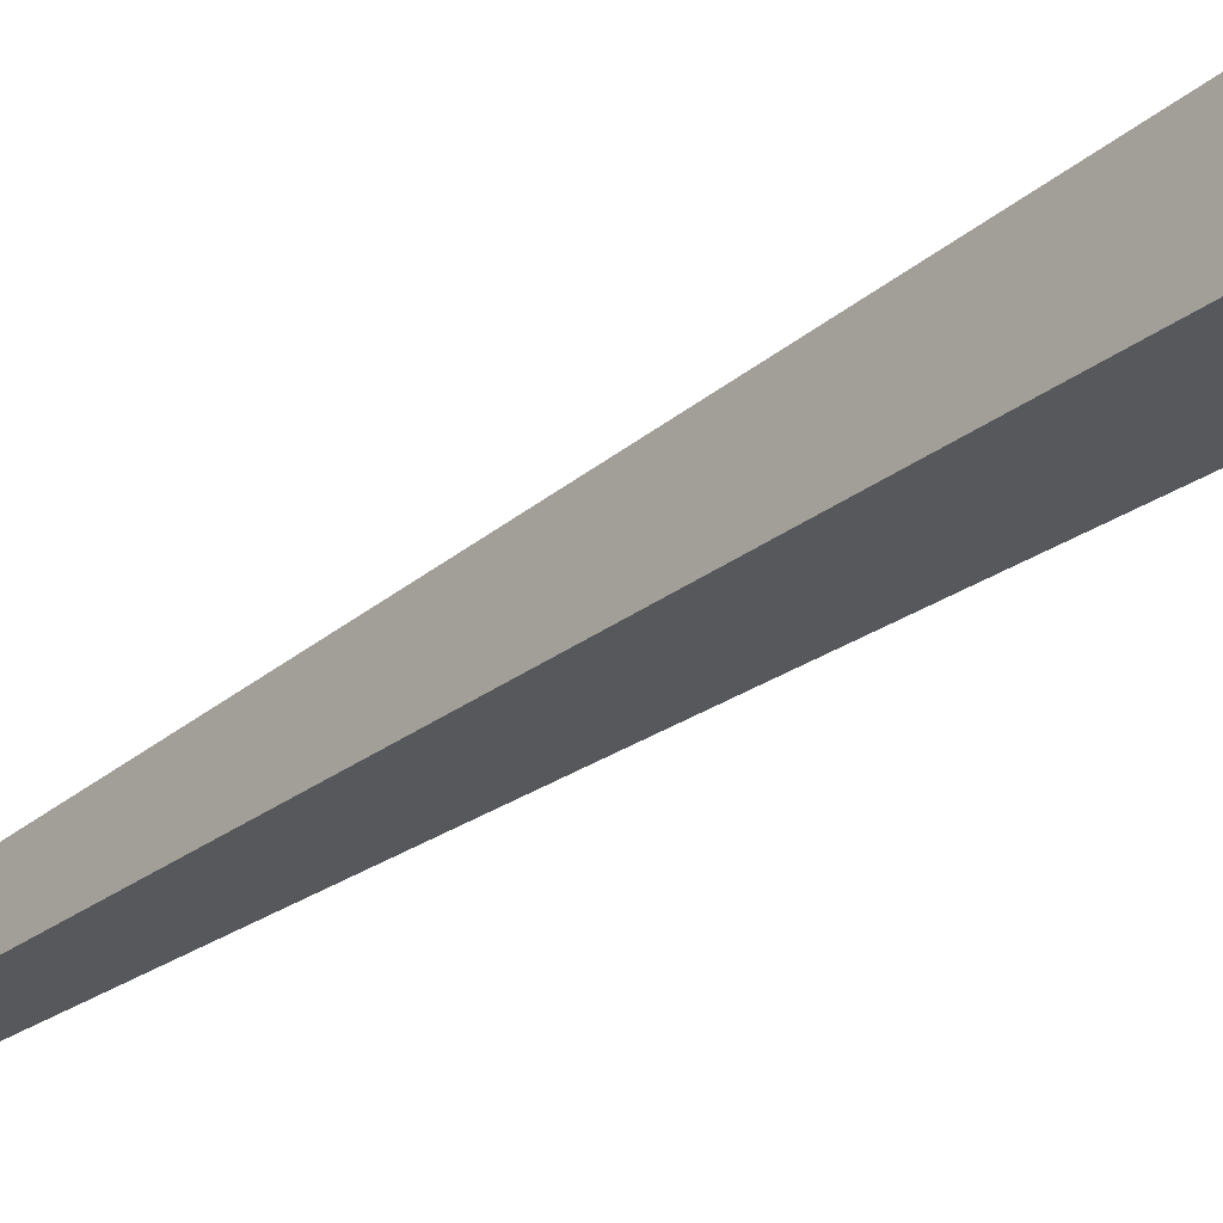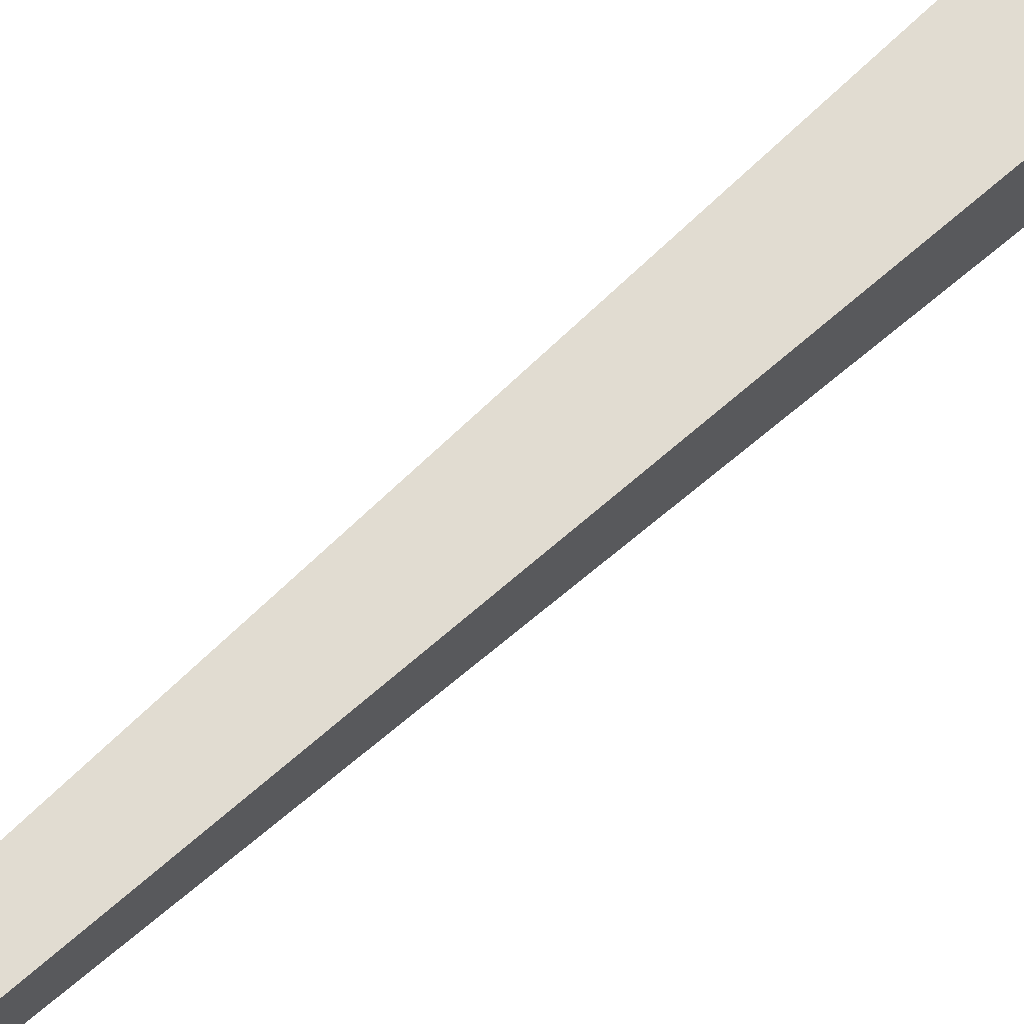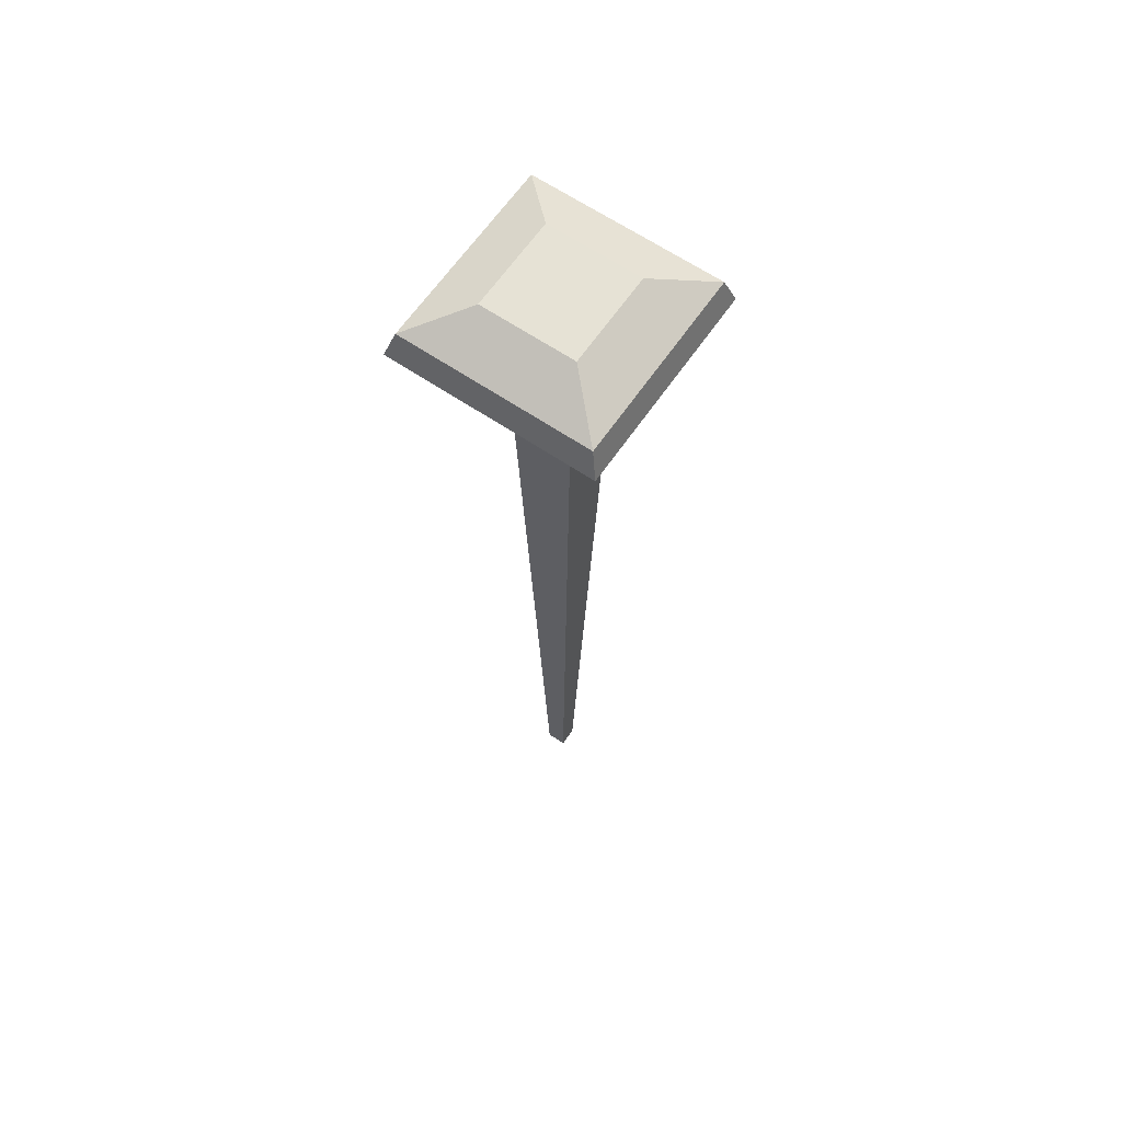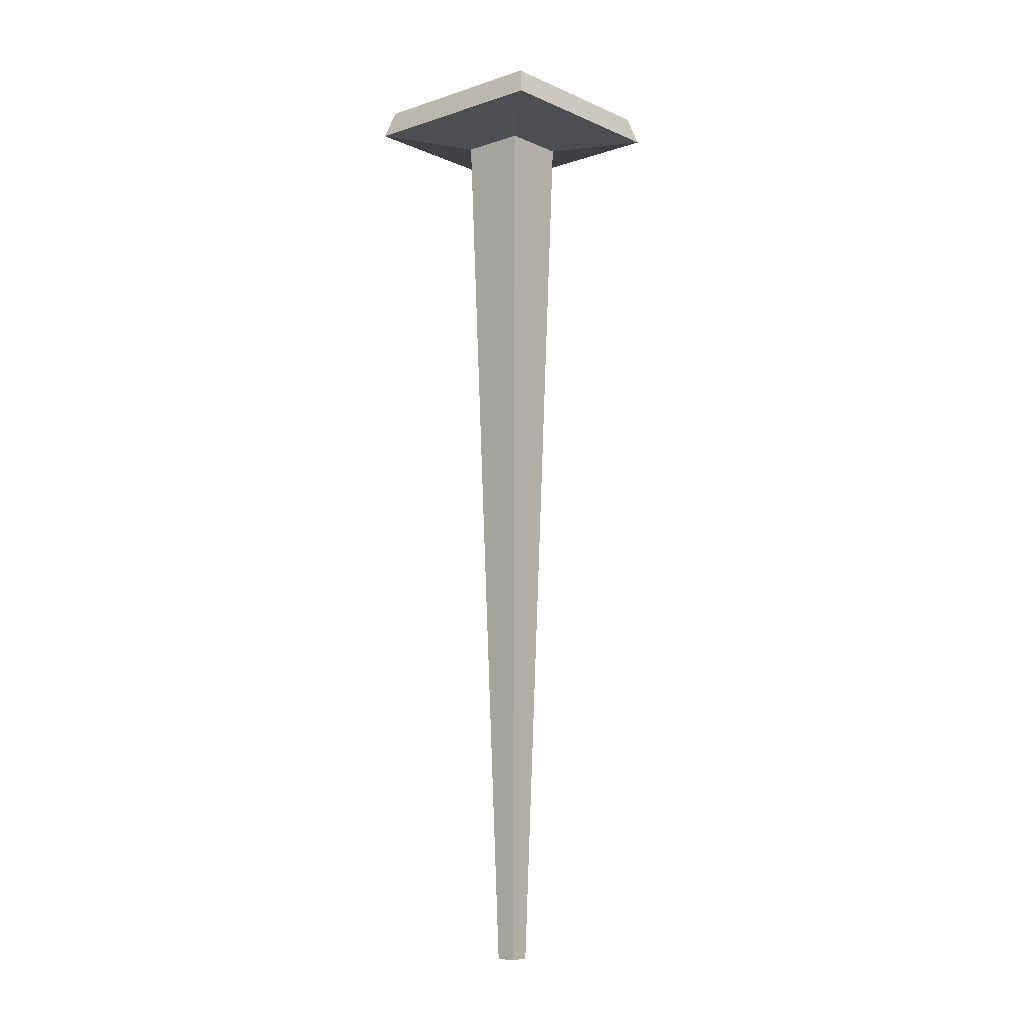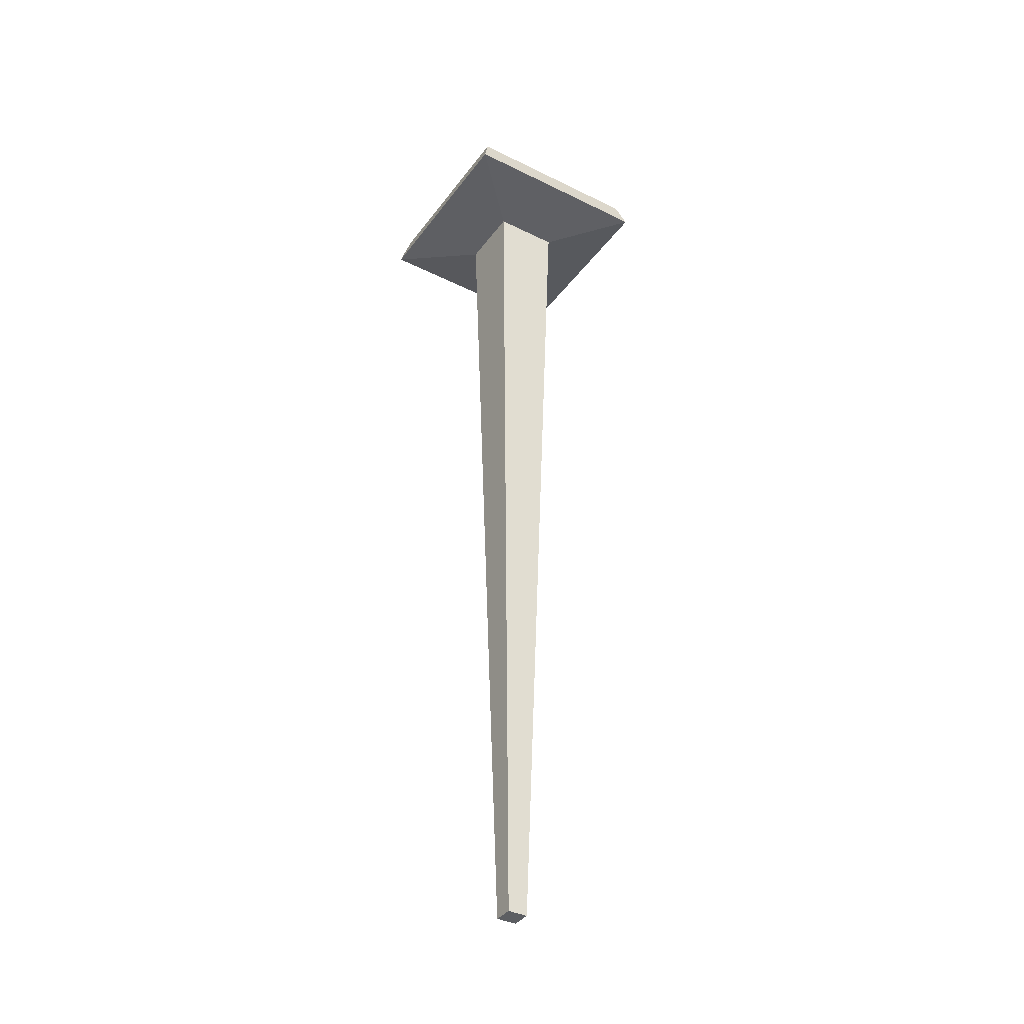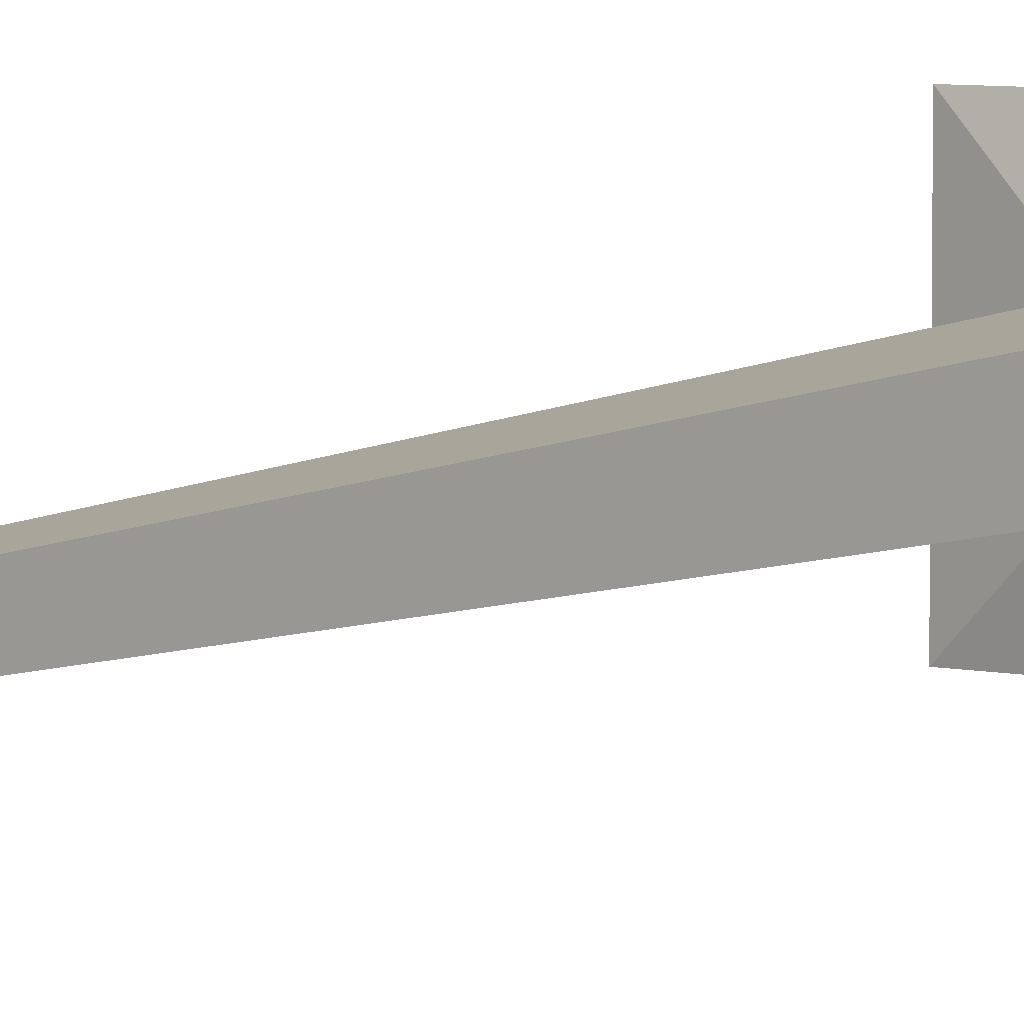
<metadata>
{"format":"obj","ext":"obj","renderer":"f3d","projection":"perspective","resolution":1024,"background":"white","views":[{"elev":-28.9,"azim":138.5,"up":"+Z"},{"elev":67.8,"azim":47.6,"up":"+Z"},{"elev":63.9,"azim":34.4,"up":"+Y"},{"elev":-8.7,"azim":-48.9,"up":"+Y"},{"elev":-37.8,"azim":57.8,"up":"+Y"},{"elev":6.5,"azim":32.7,"up":"+Z"}]}
</metadata>
<code>
v -0.3626 3.504 0.3626
v -0.1102 -6.353 -0.1102
v -0.3626 3.504 -0.3626
v -0.1102 -6.353 0.1102
v -0.3626 3.504 -0.3626
v 0.1102 -6.353 -0.1102
v 0.3626 3.504 -0.3626
v -0.1102 -6.353 -0.1102
v 0.3626 3.504 -0.3626
v 0.1102 -6.353 0.1102
v 0.3626 3.504 0.3626
v 0.1102 -6.353 -0.1102
v 0.3626 3.504 0.3626
v -0.1102 -6.353 0.1102
v -0.3626 3.504 0.3626
v 0.1102 -6.353 0.1102
v -0.1102 -6.353 0.1102
v 0.1102 -6.353 -0.1102
v -0.1102 -6.353 -0.1102
v 0.1102 -6.353 0.1102
v -0.3626 3.504 0.3626
v 1.122 3.649 1.122
v 0.3626 3.504 0.3626
v -1.122 3.649 1.122
v -1.122 3.649 1.122
v 1.033 3.946 1.033
v 1.122 3.649 1.122
v -1.033 3.946 1.033
v 0.3626 3.504 -0.3626
v -1.122 3.649 -1.122
v -0.3626 3.504 -0.3626
v 1.122 3.649 -1.122
v -0.3626 3.504 -0.3626
v -1.122 3.649 1.122
v -0.3626 3.504 0.3626
v -1.122 3.649 -1.122
v 0.3626 3.504 0.3626
v 1.122 3.649 -1.122
v 0.3626 3.504 -0.3626
v 1.122 3.649 1.122
v -1.033 3.946 1.033
v 0.5117 4.202 0.5117
v 1.033 3.946 1.033
v -0.5117 4.202 0.5117
v 1.122 3.649 -1.122
v -1.033 3.946 -1.033
v -1.122 3.649 -1.122
v 1.033 3.946 -1.033
v 1.122 3.649 1.122
v 1.033 3.946 -1.033
v 1.122 3.649 -1.122
v 1.033 3.946 1.033
v -1.122 3.649 -1.122
v -1.033 3.946 1.033
v -1.122 3.649 1.122
v -1.033 3.946 -1.033
v 0.5117 4.202 0.5117
v -0.5117 4.202 -0.5117
v 0.5117 4.202 -0.5117
v -0.5117 4.202 0.5117
v -1.033 3.946 -1.033
v -0.5117 4.202 0.5117
v -1.033 3.946 1.033
v -0.5117 4.202 -0.5117
v 1.033 3.946 -1.033
v -0.5117 4.202 -0.5117
v -1.033 3.946 -1.033
v 0.5117 4.202 -0.5117
v 1.033 3.946 1.033
v 0.5117 4.202 -0.5117
v 1.033 3.946 -1.033
v 0.5117 4.202 0.5117
g default
f 3 2 1
f 2 4 1
f 7 6 5
f 6 8 5
f 11 10 9
f 10 12 9
f 15 14 13
f 14 16 13
f 19 18 17
f 18 20 17
f 23 22 21
f 22 24 21
f 27 26 25
f 26 28 25
f 31 30 29
f 30 32 29
f 35 34 33
f 34 36 33
f 39 38 37
f 38 40 37
f 43 42 41
f 42 44 41
f 47 46 45
f 46 48 45
f 51 50 49
f 50 52 49
f 55 54 53
f 54 56 53
f 59 58 57
f 58 60 57
f 63 62 61
f 62 64 61
f 67 66 65
f 66 68 65
f 71 70 69
f 70 72 69

</code>
